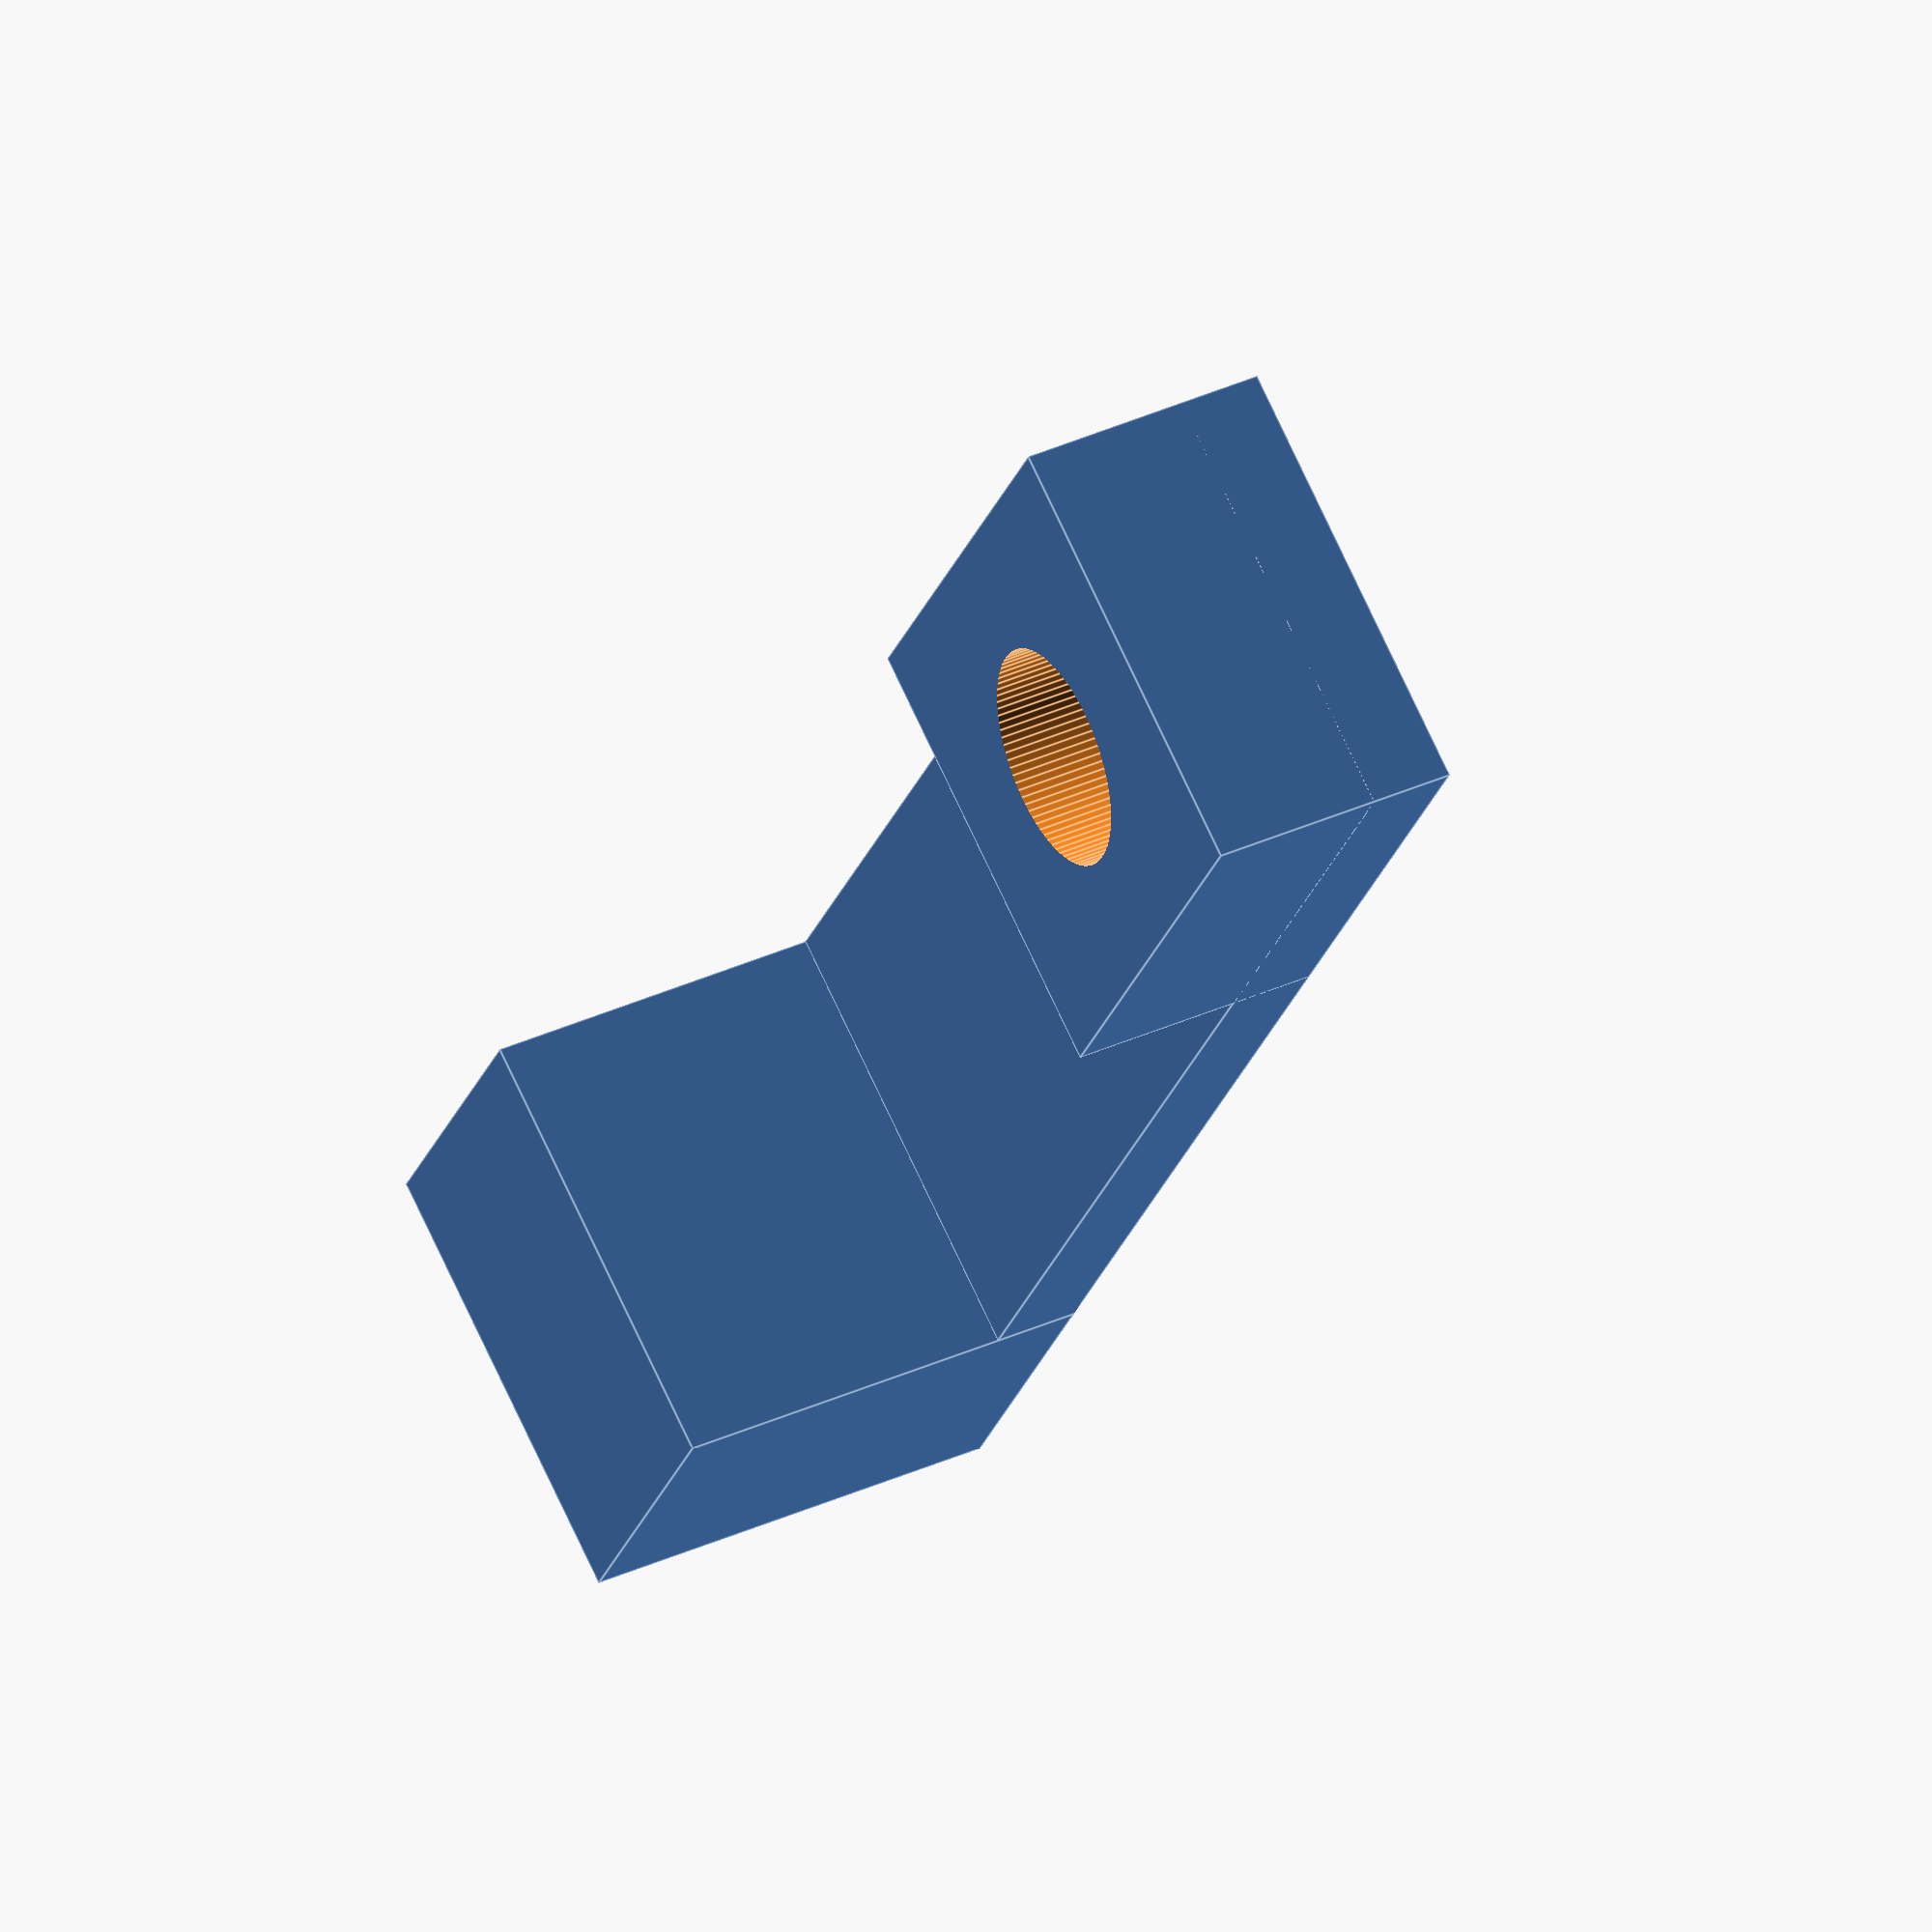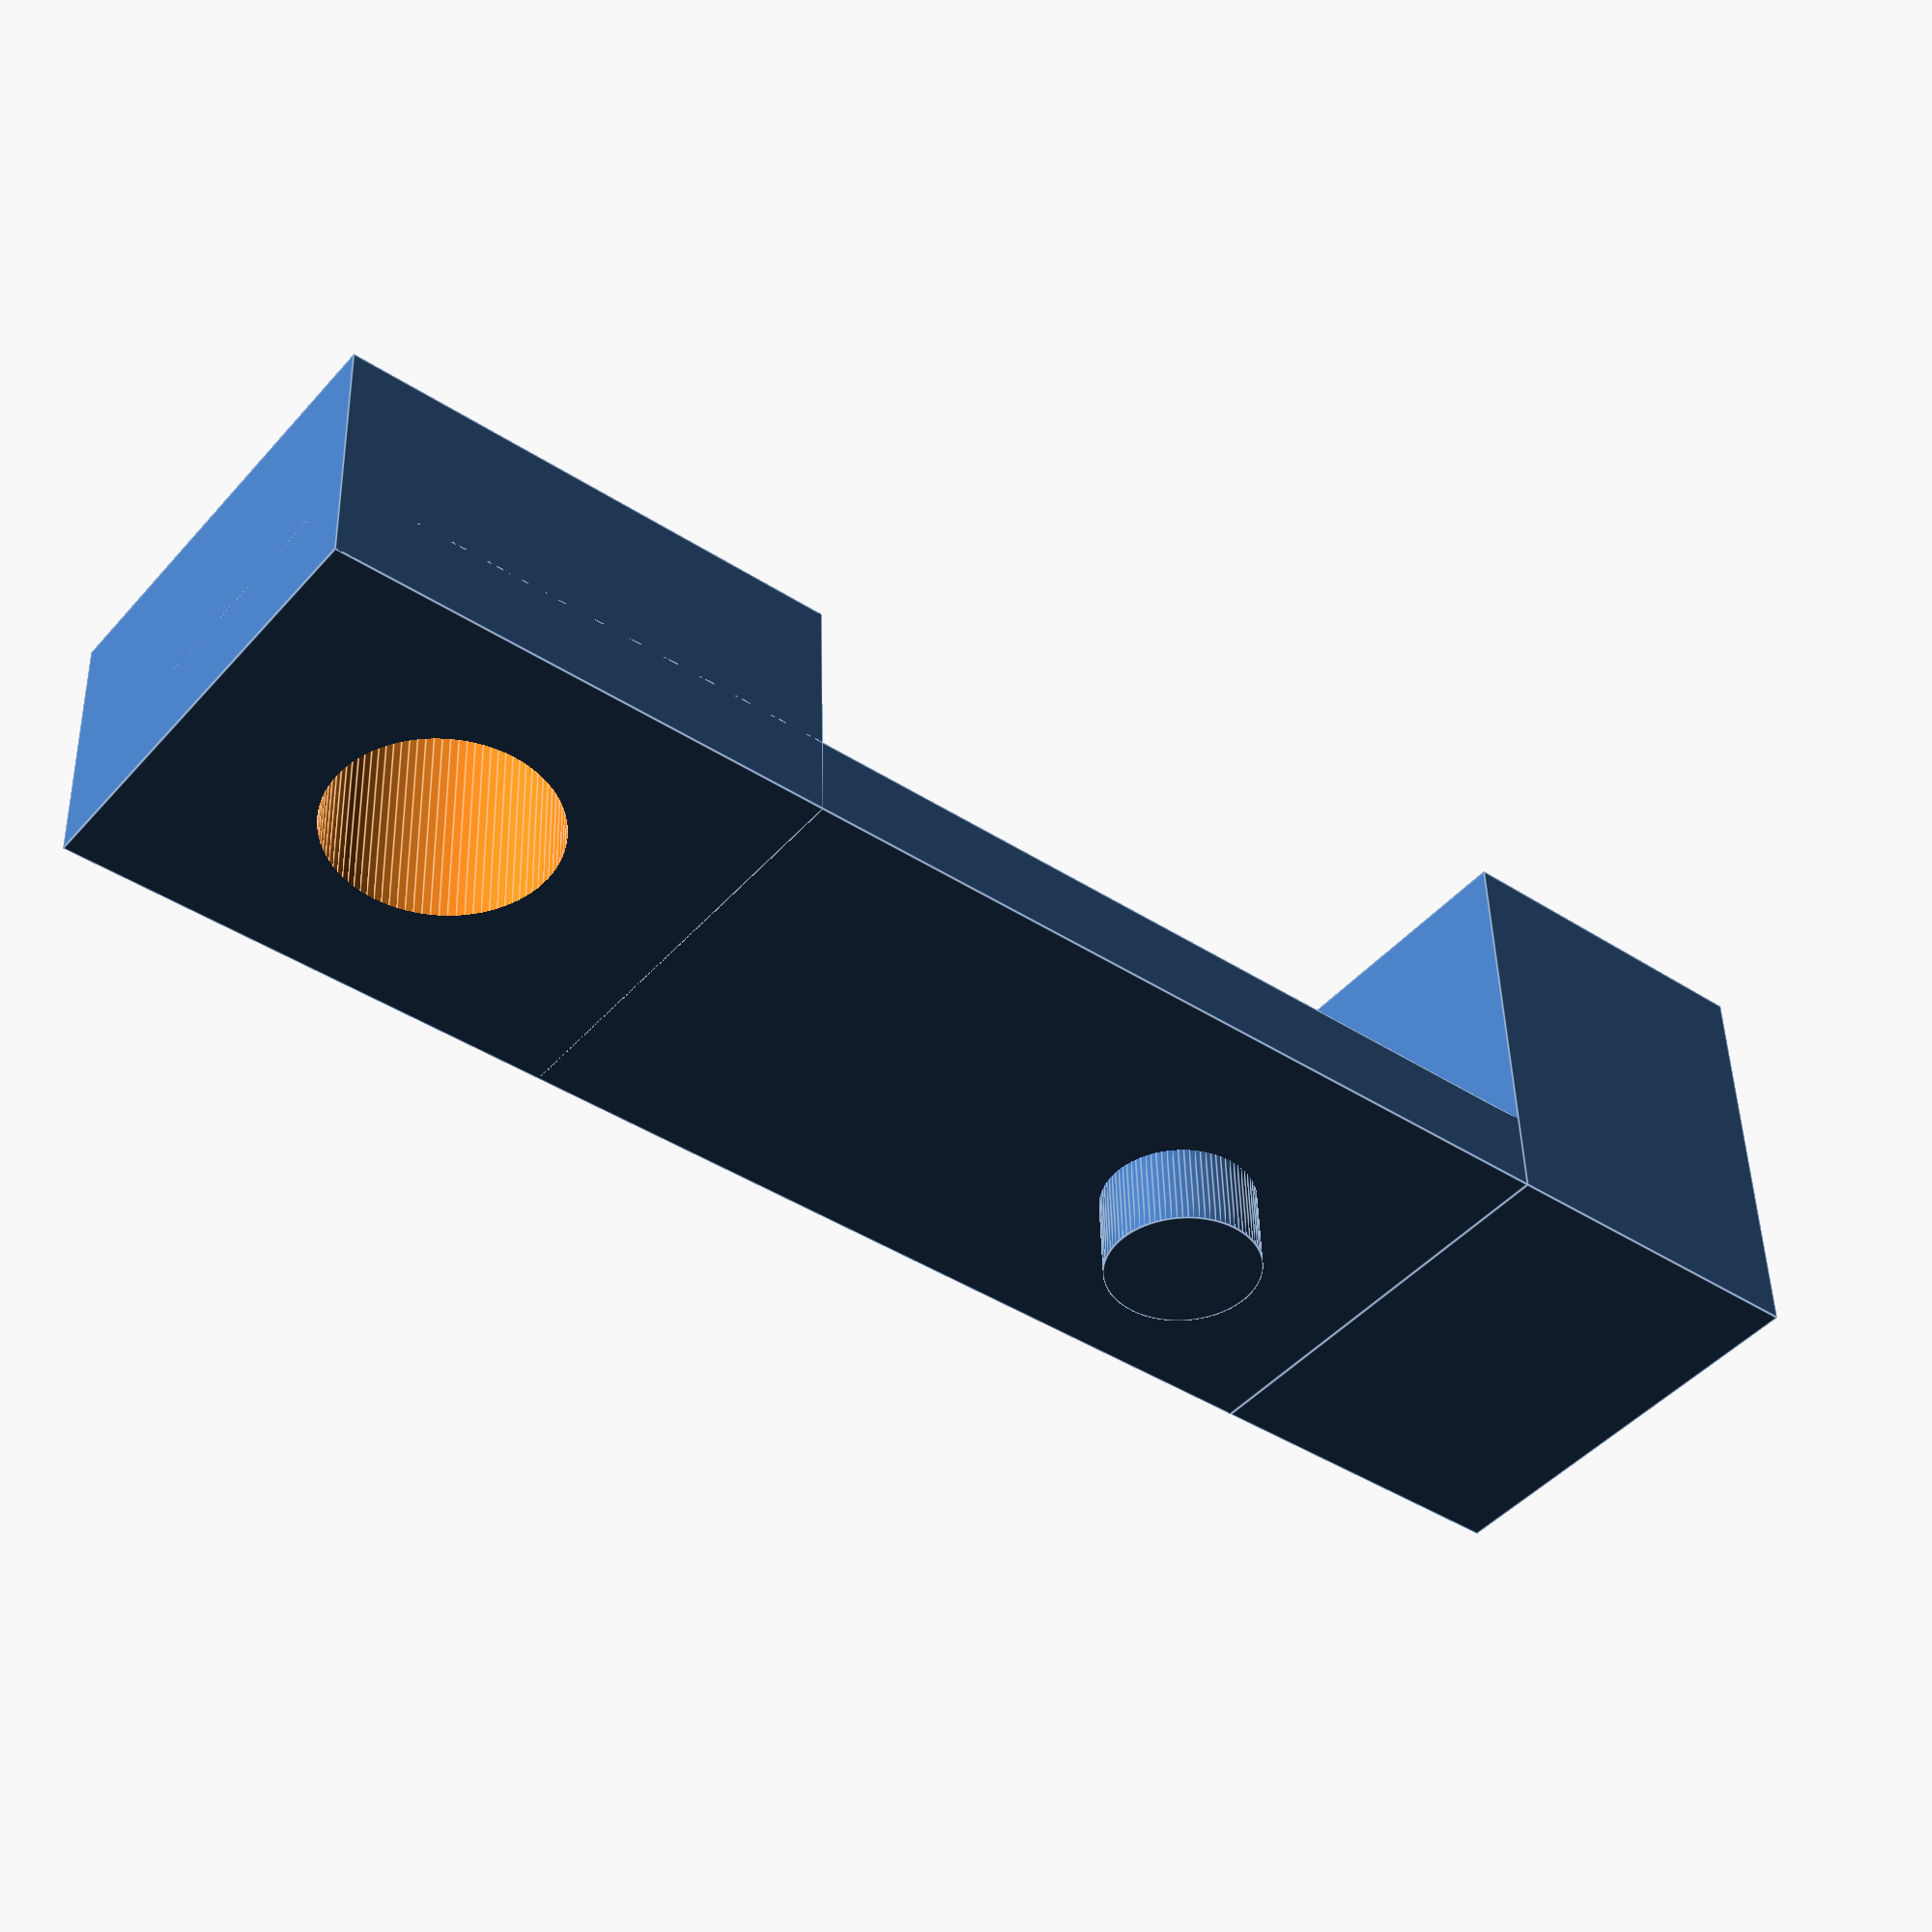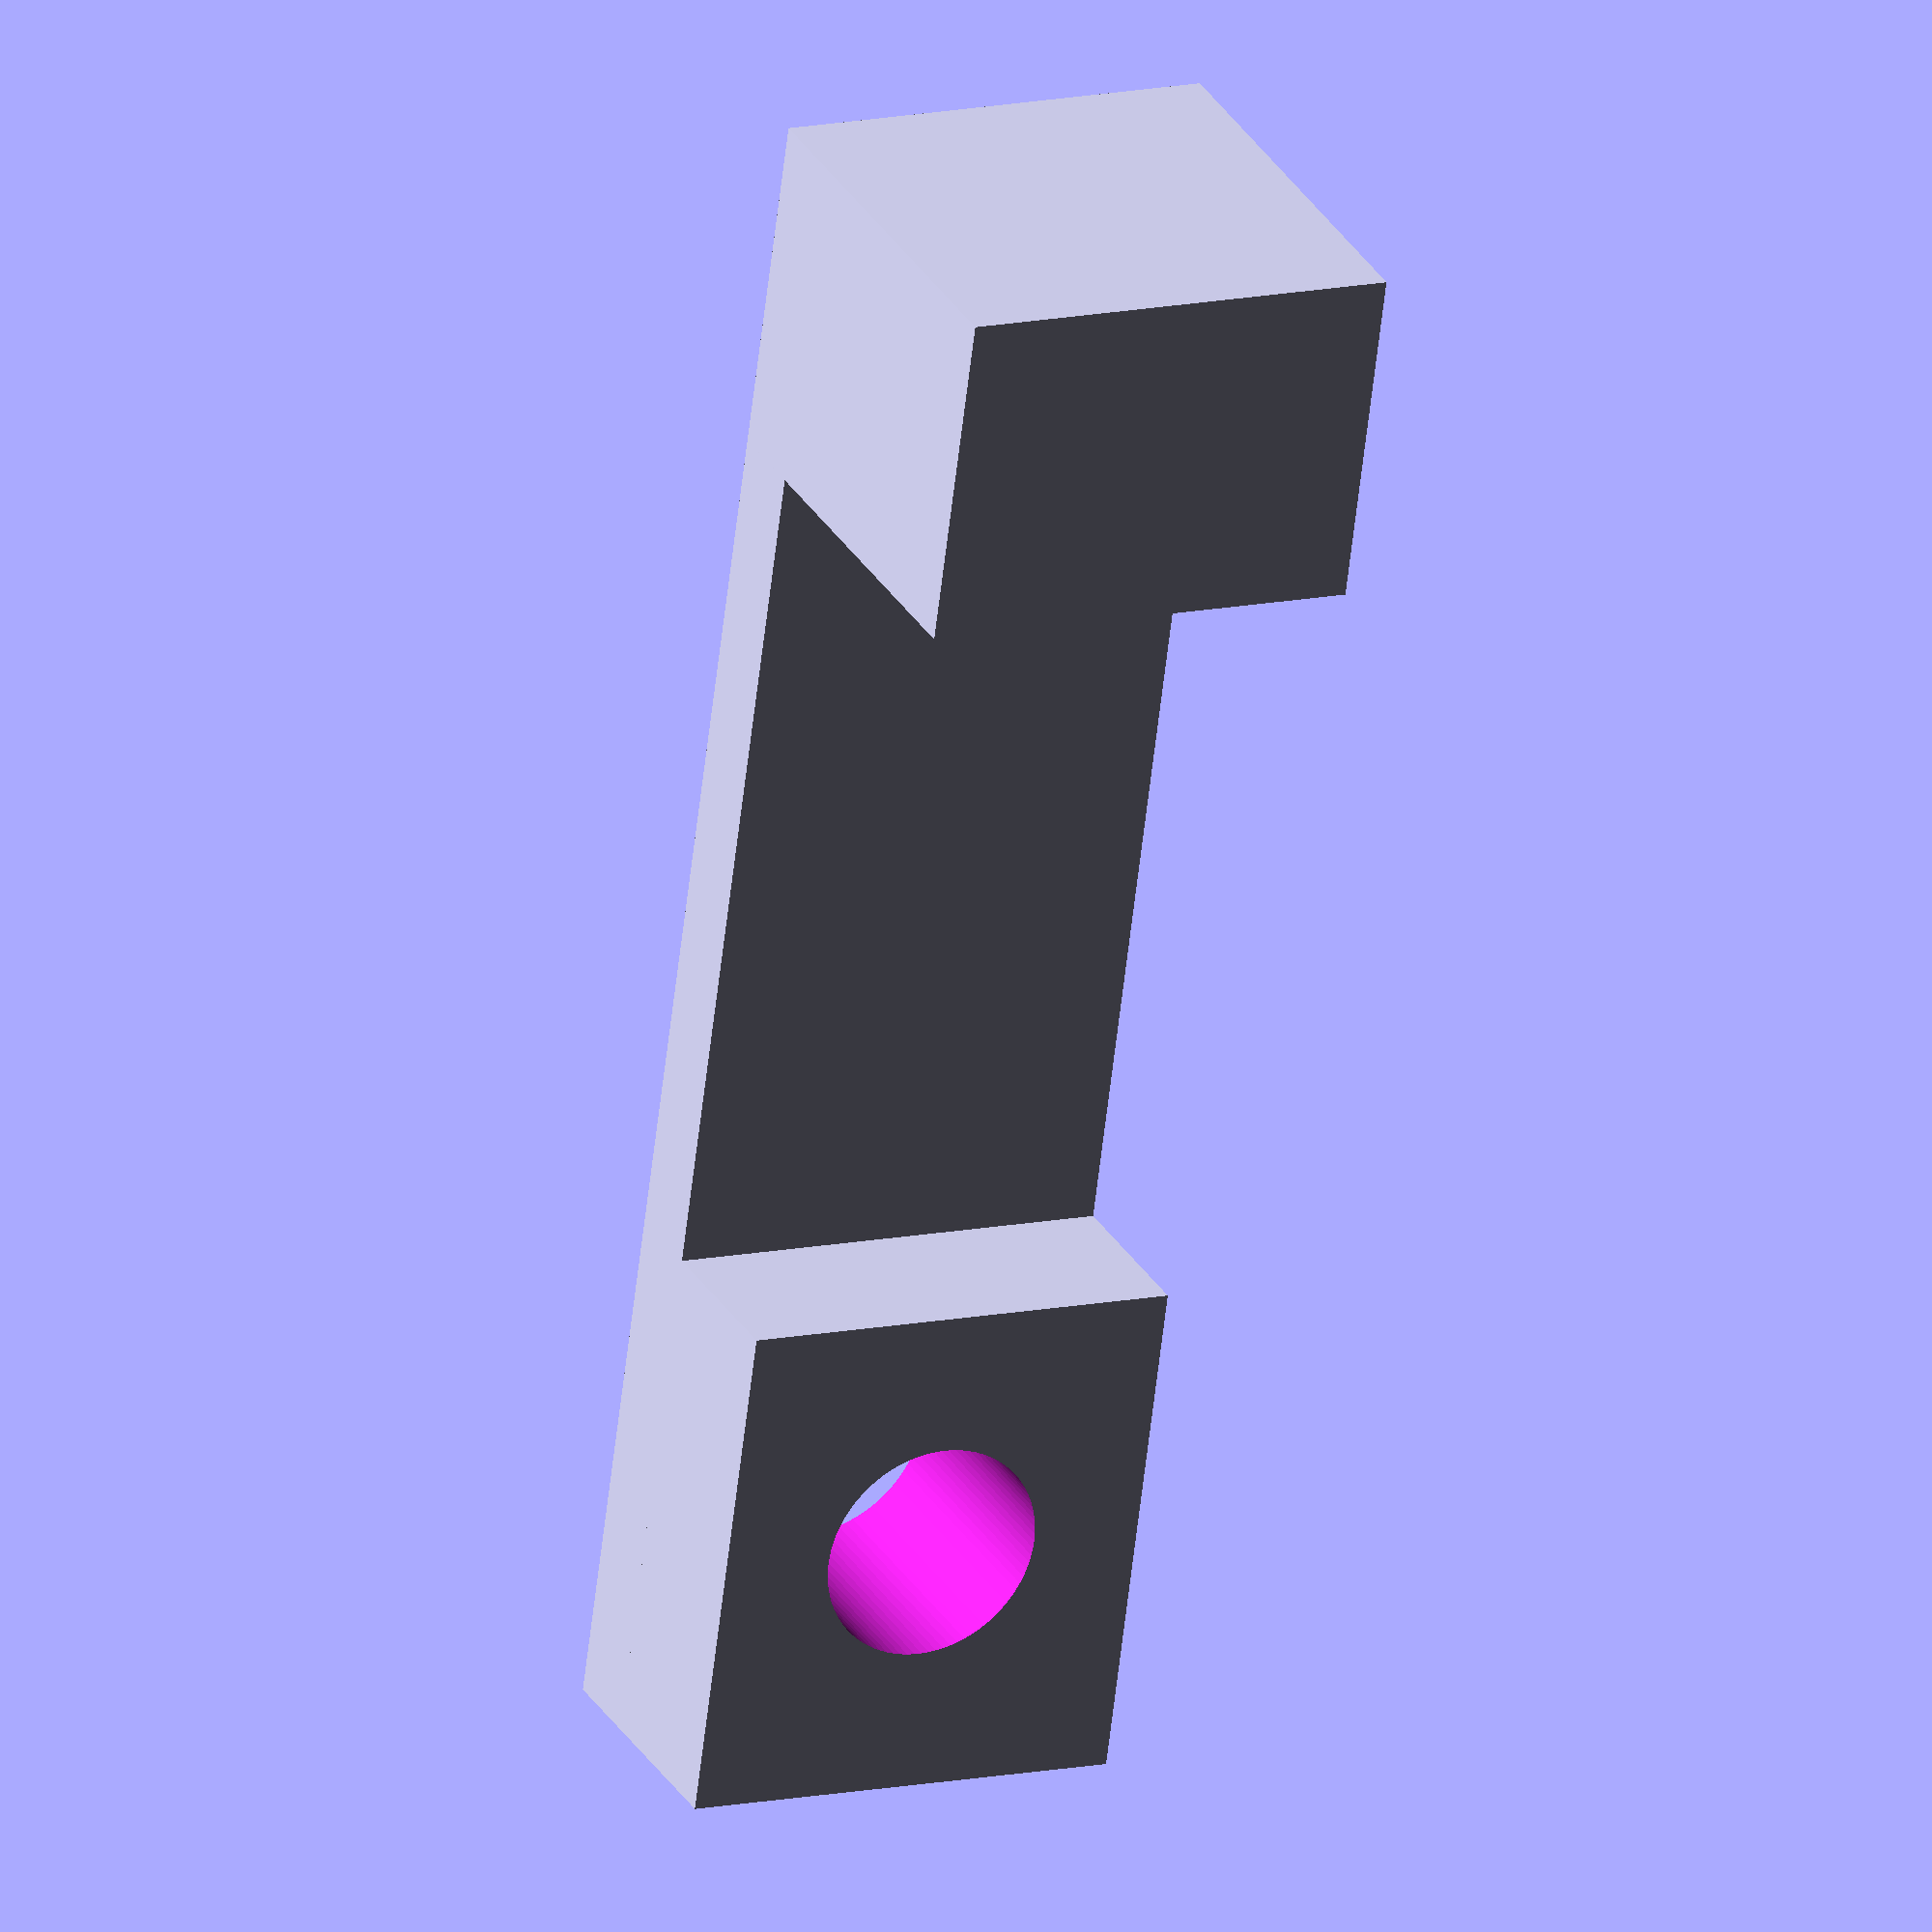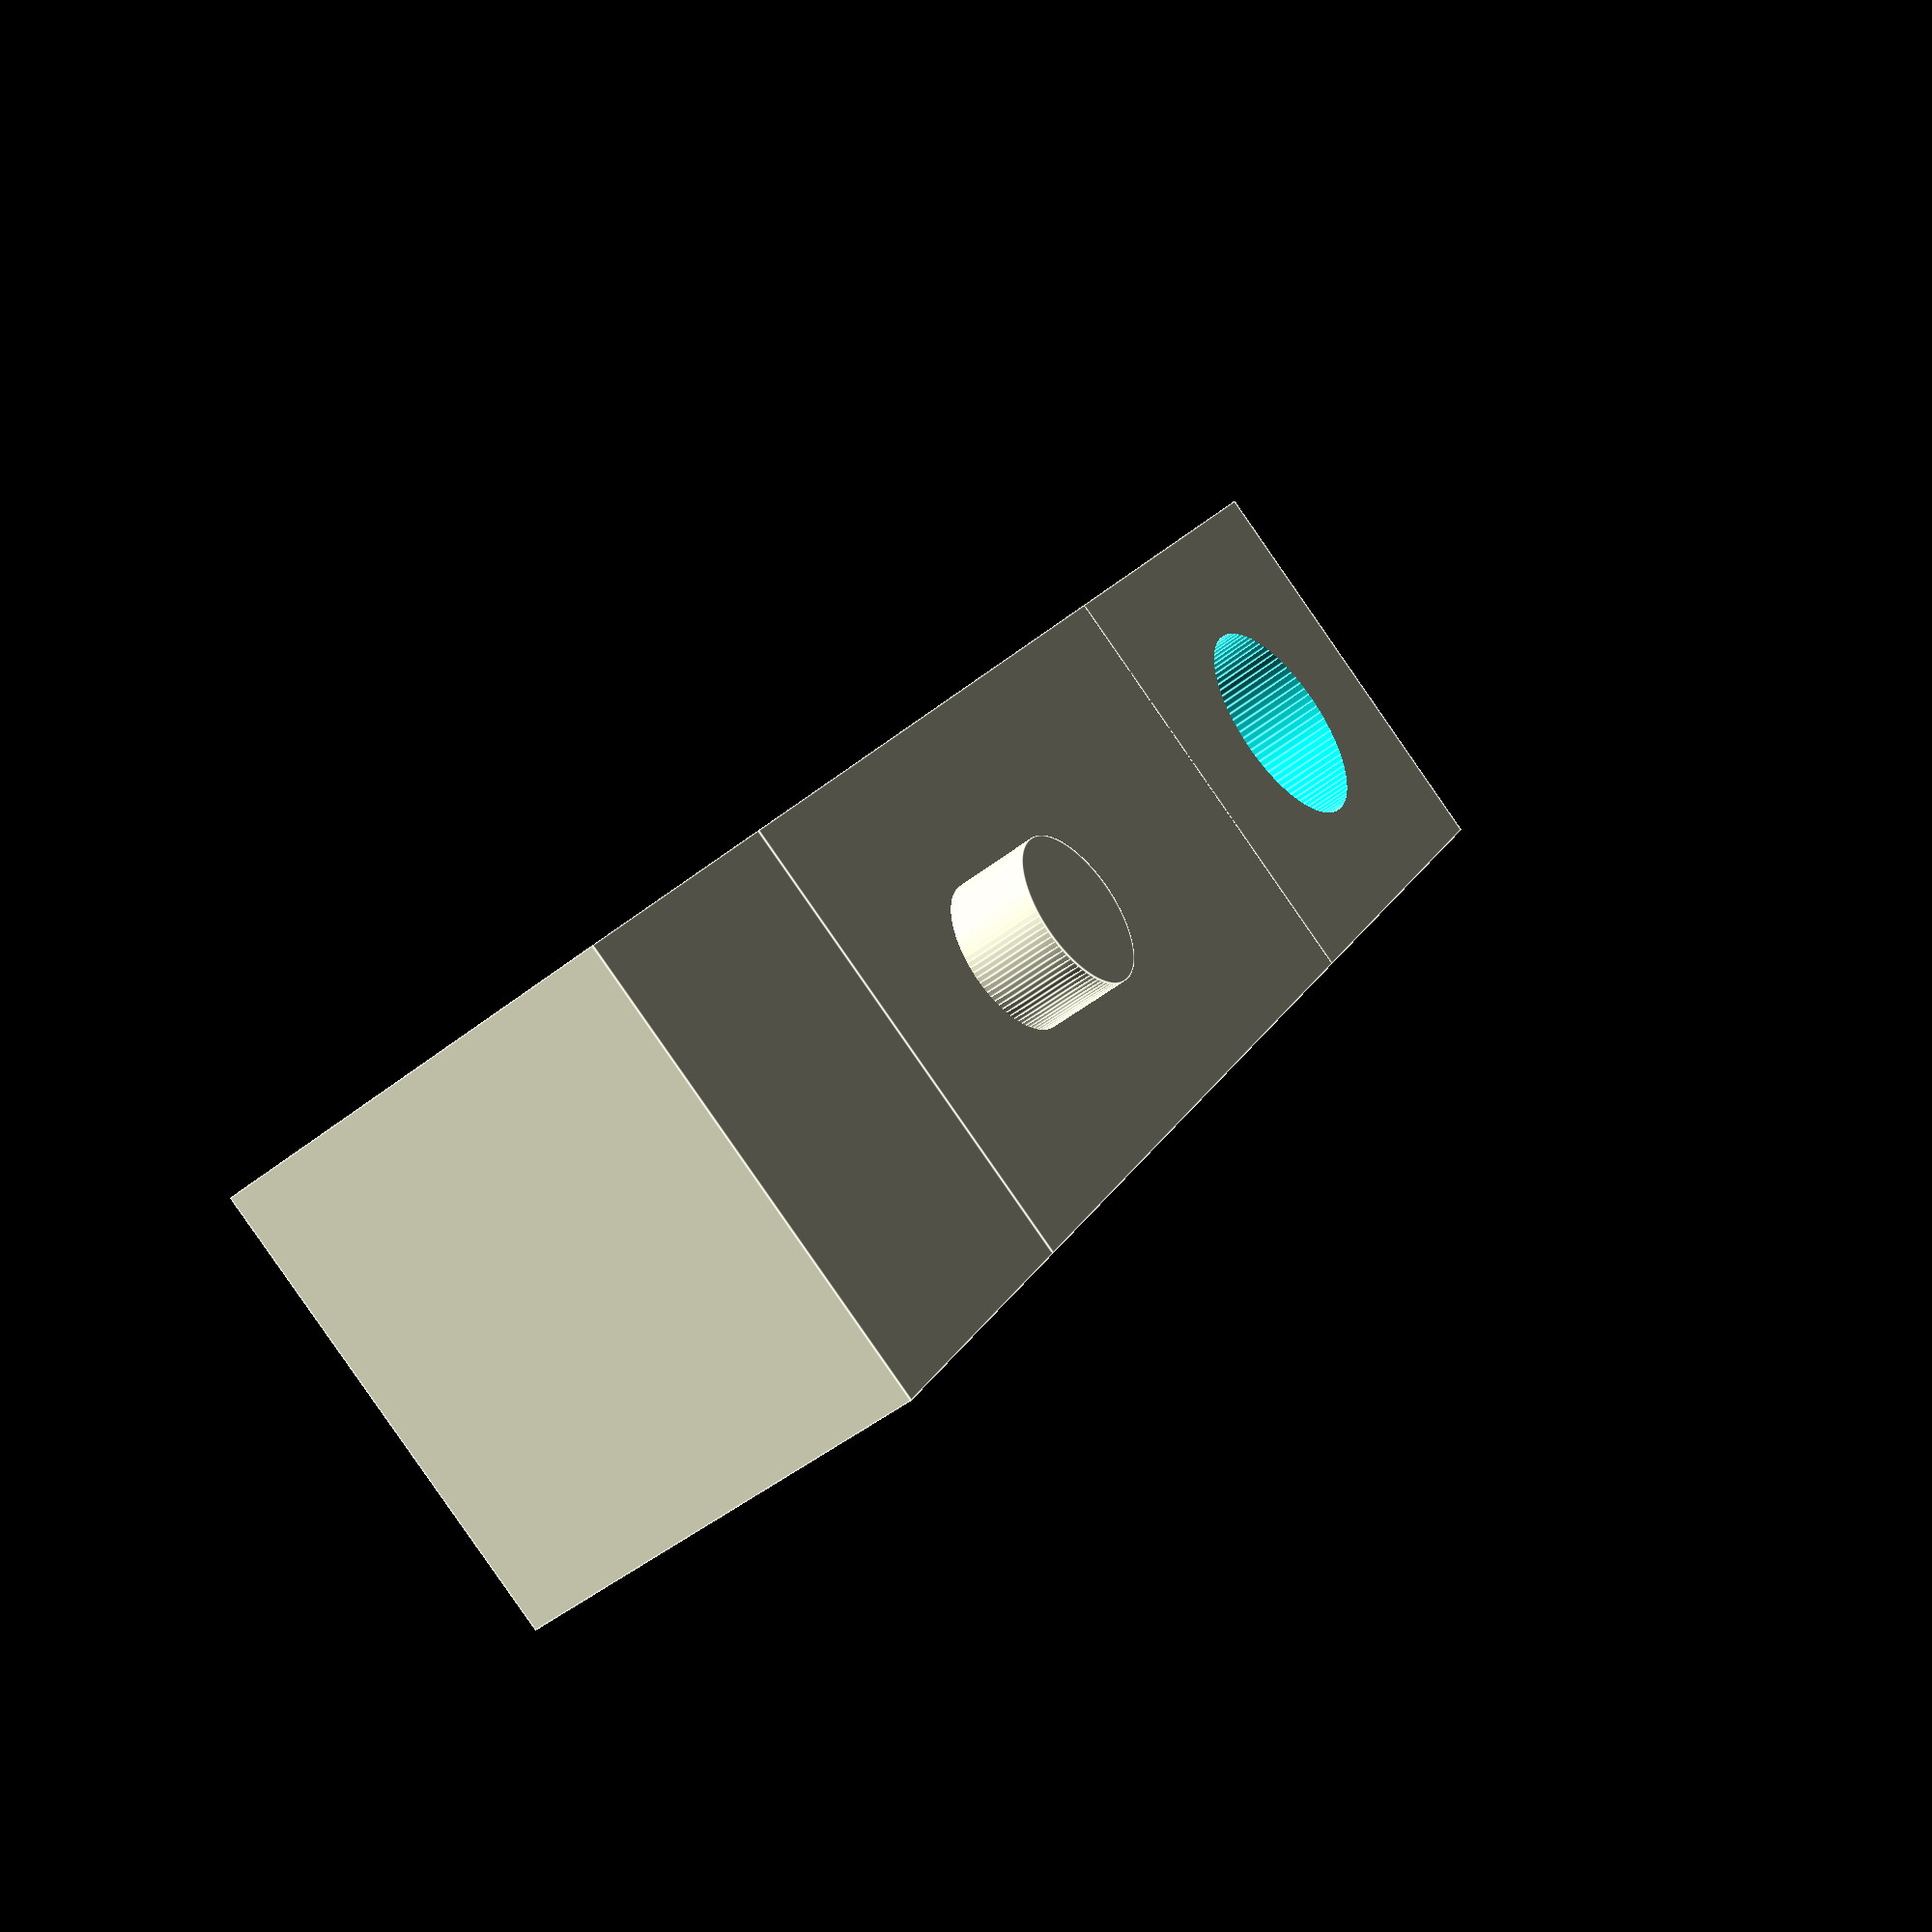
<openscad>
$fa=4; // default minimum facet angle is now 4
$fs=0.05; // default minimum facet size is now 0.05 mm

union() {
  difference() {
    union() {
      cube([2.5, 40, 13]);
      translate([0, 25, 0]) cube([7.5, 15, 13]);
      translate([-2.5, 7.5, 6.5]) rotate([0, 90, 0]) cylinder(h = 2.6, r=2.25);
    }
    translate([-1, 32.5, 6.5]) rotate([0, 90, 0]) cylinder(h = 15, r=3.25);
  }
  translate([0, -10, 0]) cube([12.5, 10, 13]);
}
</openscad>
<views>
elev=286.0 azim=342.9 roll=155.1 proj=o view=edges
elev=224.7 azim=88.1 roll=218.2 proj=p view=edges
elev=347.1 azim=164.6 roll=243.9 proj=o view=solid
elev=266.8 azim=154.9 roll=325.2 proj=p view=edges
</views>
